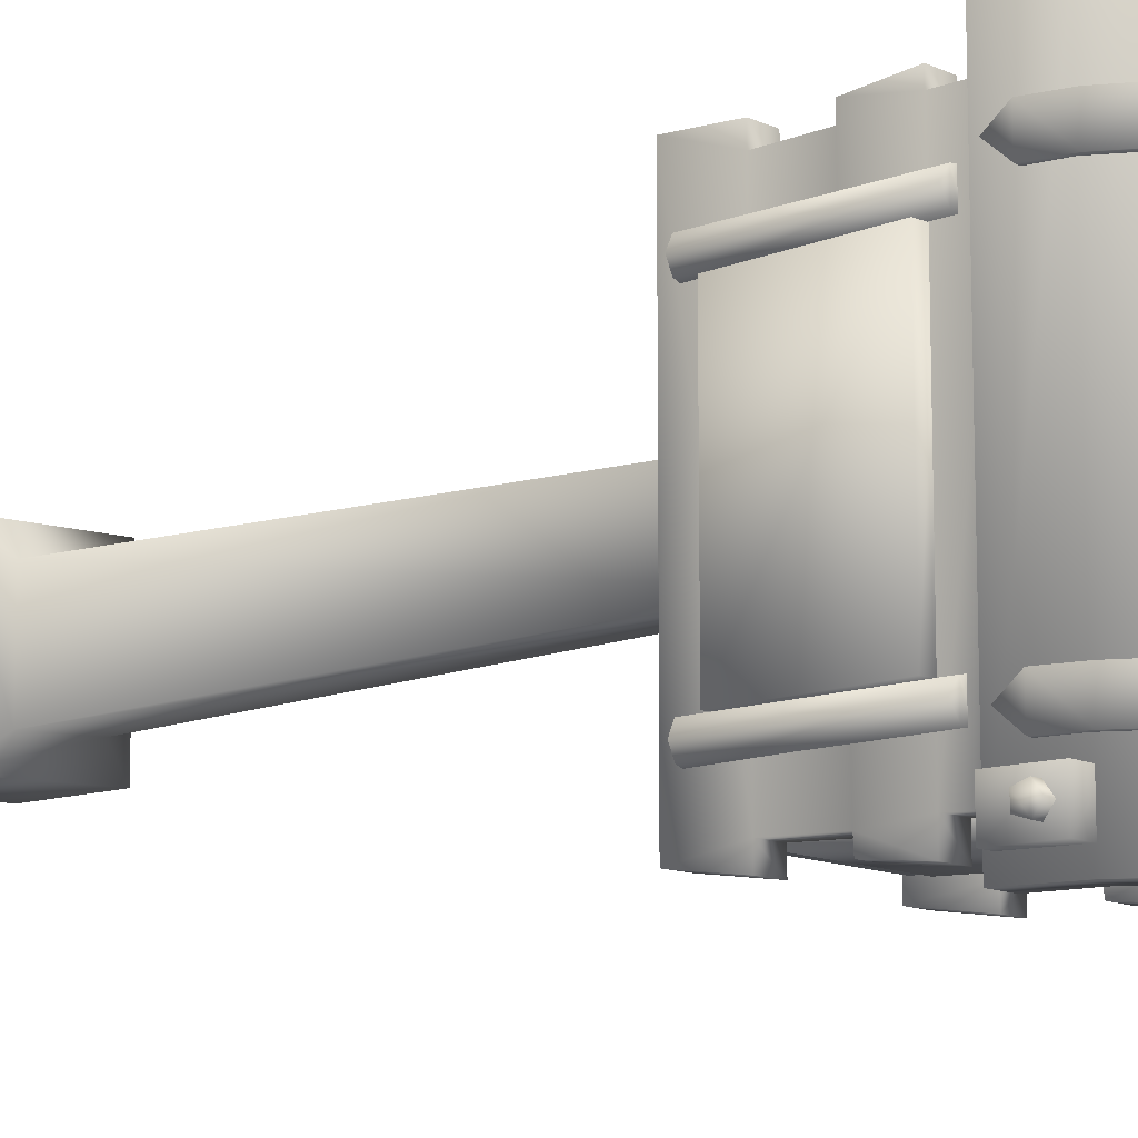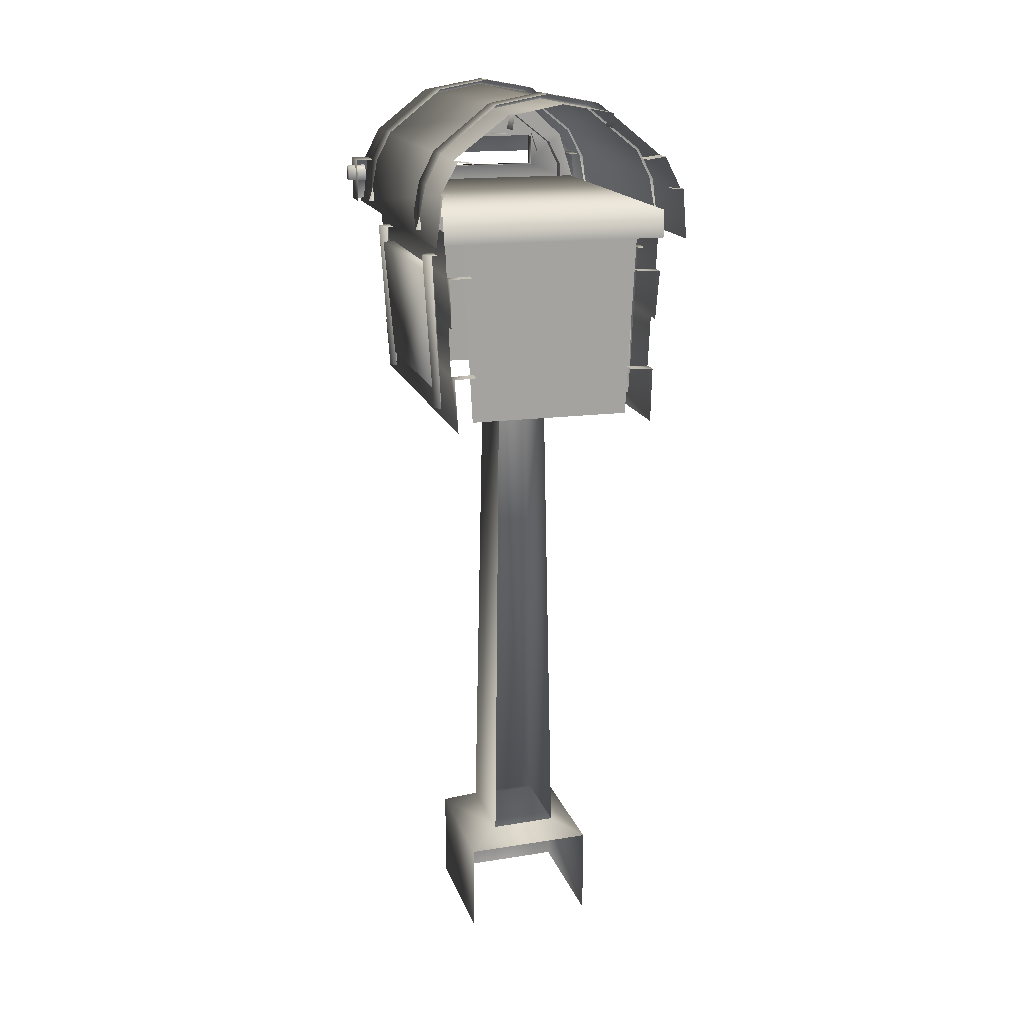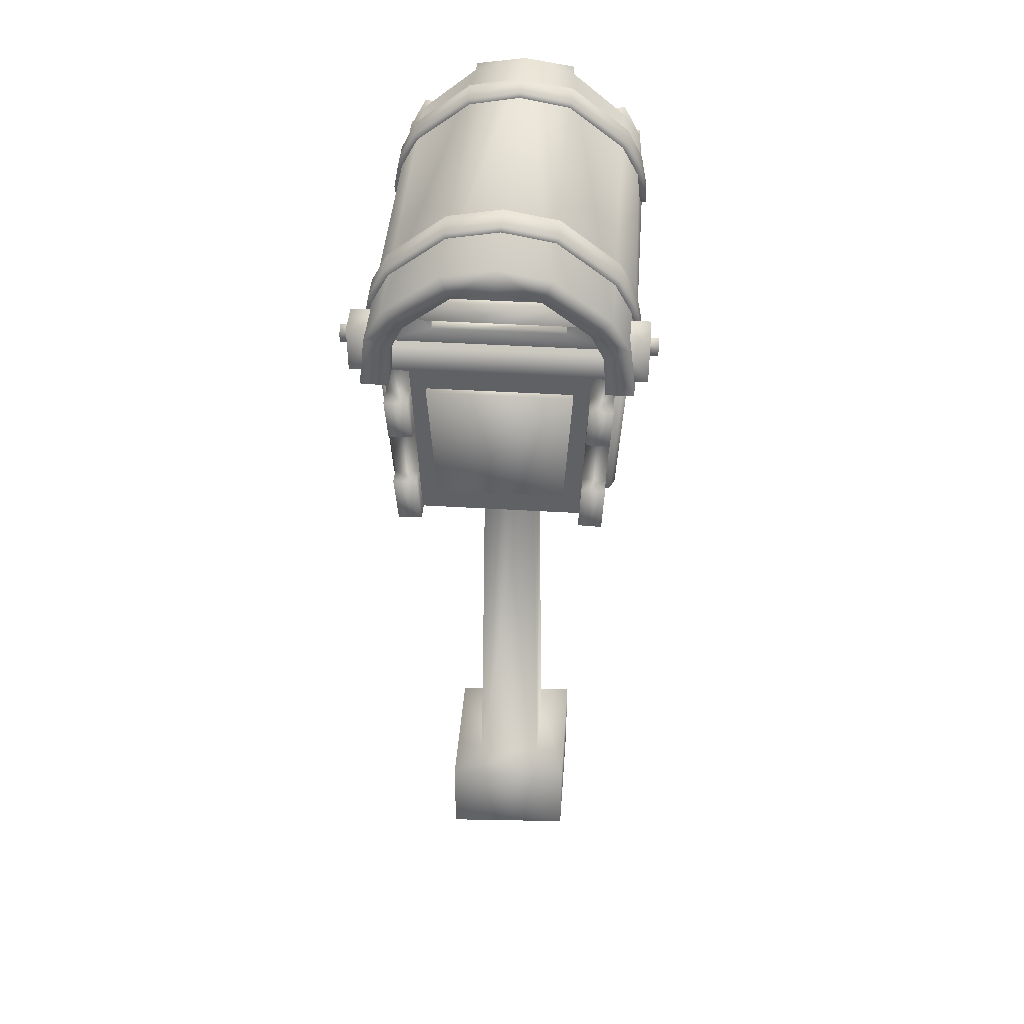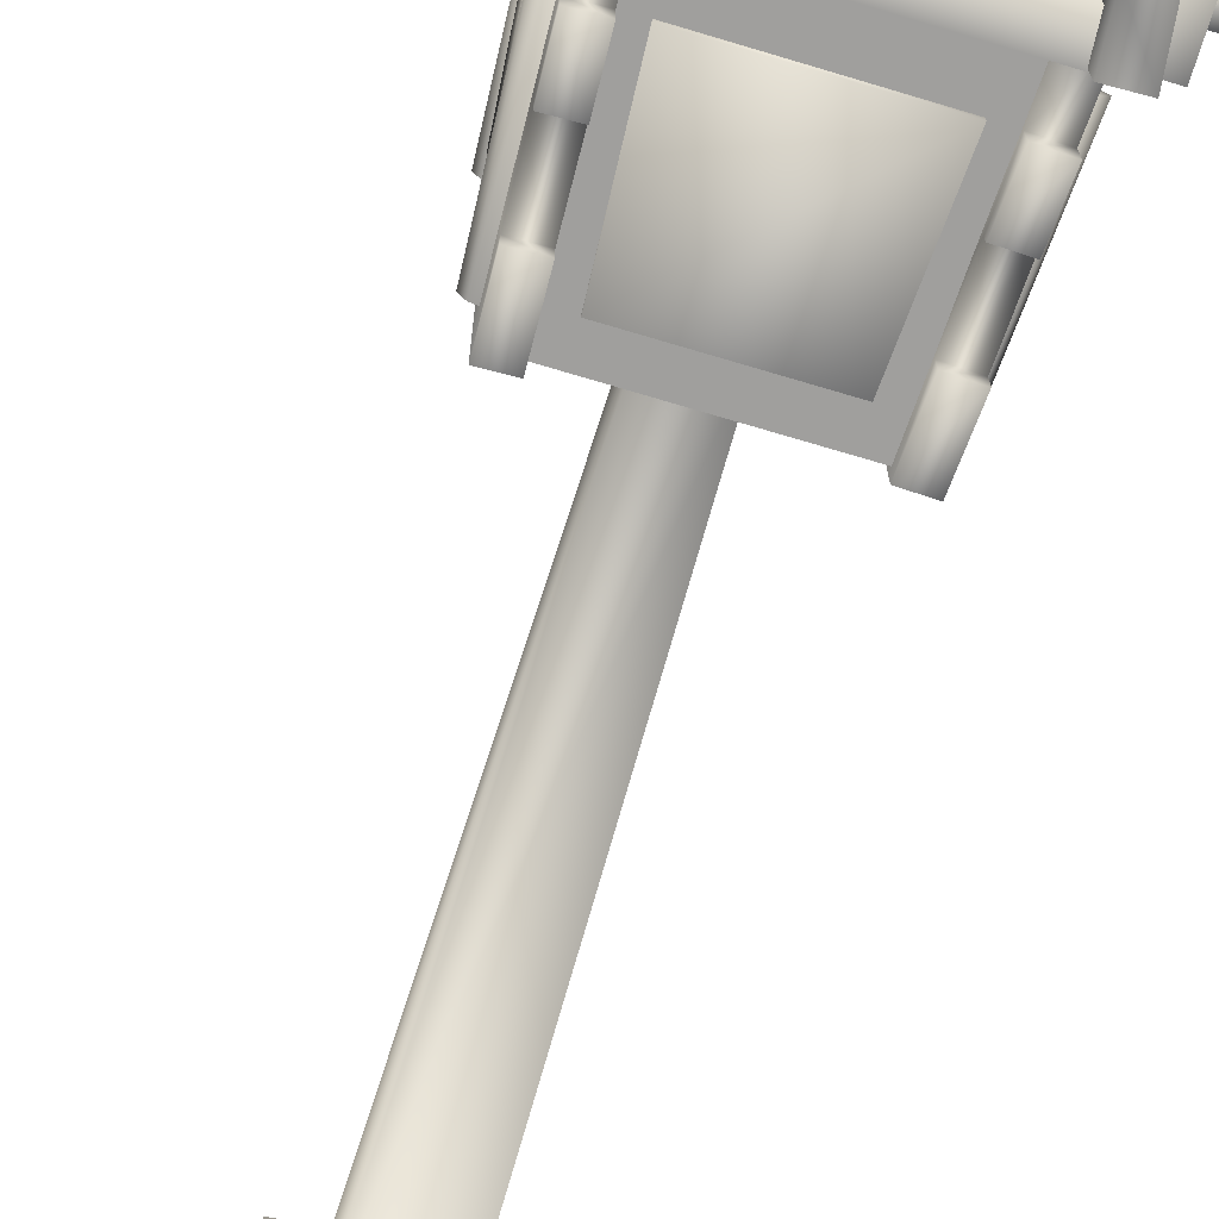
<metadata>
{"format":"obj","ext":"obj","renderer":"f3d","projection":"perspective","resolution":1024,"background":"white","views":[{"elev":-11.5,"azim":130.4,"up":"+Z"},{"elev":16.8,"azim":-15.3,"up":"+Y"},{"elev":42.2,"azim":-175.8,"up":"+Y"},{"elev":-71.3,"azim":163.3,"up":"+Z"}]}
</metadata>
<code>
g febg_oldcastle_001_postbox_01
v -0.1849 0.0003886 0.2093
v -0.1848 0.0003886 -0.1868
v -0.1848 0.2586 -0.1868
v -0.1849 0.2586 0.2093
v -0.0953 0.3003 0.1385
v -0.09502 0.3003 -0.1224
v -0.07092 1.754 0.1036
v -0.07087 1.754 -0.09072
v 0.1848 0.0003886 -0.2057
v 0.1847 0.0003886 0.1905
v 0.1847 0.2586 0.1905
v 0.1848 0.2586 -0.2057
v -0.1848 0.0003886 -0.1868
v -0.1848 0.2586 -0.1868
v -0.09502 0.3003 -0.1224
v 0.09523 0.3003 -0.1348
v -0.07087 1.754 -0.09072
v 0.07084 1.754 -0.09998
v 0.09494 0.3003 0.126
v 0.07079 1.754 0.09435
v -0.1849 0.2586 0.2093
v -0.0953 0.3003 0.1385
v -0.2551 2.24 -0.4403
v -0.2273 1.711 -0.4403
v 0.2283 1.711 -0.4403
v 0.2561 2.24 -0.4403
v 0.3185 2.3 0.4468
v 0.3185 2.223 0.4468
v -0.3175 2.223 0.4468
v -0.3175 2.3 0.4468
v -0.3175 2.3 -0.4831
v -0.3175 2.223 -0.4831
v 0.3185 2.223 -0.4831
v 0.3185 2.3 -0.4831
v -0.3175 2.3 0.4468
v 0.3185 2.3 0.4468
v -0.175 2.432 -0.4568
v -0.175 2.345 -0.4229
v -0.175 2.432 -0.4229
v -0.175 2.345 -0.4568
v 0.176 2.345 -0.4568
v 0.176 2.345 -0.4229
v 0.176 2.432 -0.4568
v 0.176 2.432 -0.4229
v -0.2815 2.432 -0.4568
v -0.3273 2.287 -0.4568
v -0.1611 2.543 -0.4568
v 0.3283 2.287 -0.4568
v 0.0004975 2.584 -0.4568
v 0.2825 2.432 -0.4568
v 0.1621 2.543 -0.4568
v 0.1848 2.44 -0.4449
v 0.1848 2.44 -0.4759
v 0.2047 2.383 -0.4759
v 0.2047 2.383 -0.4449
v -0.2037 2.383 -0.4449
v -0.1838 2.44 -0.4759
v -0.1838 2.44 -0.4449
v -0.2037 2.383 -0.4759
v 0.2047 2.383 -0.4759
v 0.1848 2.44 -0.4759
v -0.1838 2.44 -0.4449
v 0.1848 2.44 -0.4449
v 0.1969 2.133 -0.4588
v 0.1969 2.133 -0.4273
v -0.1959 2.133 -0.4273
v -0.1959 2.133 -0.4588
v 0.1755 1.781 -0.4518
v -0.1745 1.781 -0.4518
v -0.1745 1.781 -0.4273
v -0.1959 2.133 -0.4273
v 0.1755 1.781 -0.4518
v 0.1755 1.781 -0.4273
v 0.1969 2.133 -0.4273
v 0.1969 2.133 -0.4588
v -0.2551 2.24 0.3996
v 0.2561 2.24 0.3996
v 0.2283 1.711 0.3996
v -0.2273 1.711 0.3996
v 0.3105 2.372 -0.423
v 0.3105 2.372 -0.5129
v 0.3894 2.372 -0.5129
v 0.3894 2.372 -0.423
v 0.3894 2.244 -0.5129
v 0.3894 2.244 -0.423
v 0.3105 2.372 -0.5129
v 0.3262 2.244 -0.5129
v 0.2858 2.178 -0.3614
v 0.2809 1.737 -0.3614
v 0.3014 1.737 -0.3548
v 0.3222 2.178 -0.3548
v 0.344 2.178 -0.3262
v 0.3157 1.737 -0.3262
v 0.3222 2.178 -0.2972
v 0.3014 1.737 -0.2972
v 0.3222 2.178 -0.2972
v 0.2858 2.178 -0.3614
v 0.2861 2.178 -0.2905
v 0.3688 2.253 -0.3475
v 0.343 2.296 -0.3873
v 0.3469 2.251 -0.3475
v 0.3648 2.298 -0.3873
v 0.3489 2.381 -0.3873
v 0.3648 2.298 -0.3077
v 0.3285 2.374 -0.3873
v 0.3489 2.381 -0.3077
v 0.2882 2.451 -0.3873
v 0.3056 2.464 -0.3077
v 0.3056 2.464 -0.3873
v 0.1464 2.591 -0.3077
v 0.1378 2.57 -0.3873
v 0.1464 2.591 -0.3873
v -4.083e-05 2.618 -0.3077
v -4.083e-05 2.618 -0.3873
v -4.083e-05 2.596 -0.3873
v -0.1379 2.57 -0.3873
v -0.1465 2.591 -0.3873
v -0.1465 2.591 -0.3077
v -0.3057 2.464 -0.3873
v -0.2883 2.451 -0.3873
v -0.349 2.381 -0.3873
v -0.3057 2.464 -0.3077
v -0.3286 2.374 -0.3873
v -0.349 2.381 -0.3077
v -0.3649 2.298 -0.3077
v -0.3431 2.296 -0.3873
v -0.3649 2.298 -0.3873
v -0.3688 2.253 -0.3475
v -0.347 2.251 -0.3475
v 0.3104 2.258 -0.4618
v 0.2458 2.258 -0.4618
v 0.2401 2.134 -0.4525
v 0.3046 2.131 -0.4525
v 0.2401 2.134 -0.5095
v 0.3046 2.131 -0.5095
v 0.2337 2.008 -0.4956
v 0.2982 2.006 -0.4956
v 0.2916 1.849 -0.5013
v 0.2201 1.7 -0.4793
v 0.2847 1.698 -0.4793
v 0.2271 1.852 -0.5013
v 0.2916 1.849 -0.4554
v 0.2271 1.852 -0.4554
v 0.2982 2.004 -0.4618
v 0.2337 2.006 -0.4618
v 0.2916 1.849 0.4529
v 0.2271 1.852 0.4529
v 0.2271 1.852 0.4093
v 0.2916 1.849 0.4093
v 0.2842 1.698 0.4624
v 0.2916 1.849 -0.4554
v 0.2847 1.698 -0.4793
v 0.2916 1.849 -0.5013
v 0.2977 1.993 0.4113
v 0.2982 2.004 -0.4618
v 0.3046 2.131 0.4255
v 0.2977 1.993 0.4475
v 0.3046 2.131 0.4599
v 0.2401 2.134 0.4255
v 0.2401 2.134 0.4599
v 0.3046 2.131 -0.4525
v 0.3104 2.257 0.4255
v 0.3104 2.258 -0.4618
v 0.3046 2.131 -0.5095
v 0.2982 2.006 -0.4956
v 0.2271 1.852 -0.4554
v 0.2201 1.7 -0.4793
v 0.2271 1.852 -0.5013
v 0.22 1.7 -0.2395
v 0.2337 2.006 -0.4618
v 0.2401 2.134 -0.4525
v 0.2458 2.258 -0.2394
v 0.2458 2.258 -0.4618
v 0.2337 2.008 -0.4956
v 0.2401 2.134 -0.5095
v 0.2858 2.178 0.257
v 0.2809 1.737 0.257
v 0.3014 1.737 0.2636
v 0.3222 2.178 0.2636
v 0.344 2.178 0.2923
v 0.3157 1.737 0.2923
v 0.3222 2.178 0.3213
v 0.3014 1.737 0.3213
v 0.3222 2.178 0.3213
v 0.2858 2.178 0.257
v 0.2861 2.178 0.3279
v 0.3688 2.253 0.3272
v 0.343 2.296 0.2874
v 0.3469 2.251 0.3272
v 0.3648 2.298 0.2874
v 0.3489 2.381 0.2874
v 0.3648 2.298 0.367
v 0.3285 2.374 0.2874
v 0.3489 2.381 0.367
v 0.2882 2.451 0.2874
v 0.3056 2.464 0.367
v 0.3056 2.464 0.2874
v 0.1464 2.591 0.367
v 0.1378 2.57 0.2874
v 0.1464 2.591 0.2874
v -4.083e-05 2.618 0.367
v -4.083e-05 2.618 0.2874
v -4.083e-05 2.596 0.2874
v -0.1379 2.57 0.2874
v -0.1465 2.591 0.2874
v -0.1465 2.591 0.367
v -0.3057 2.464 0.2874
v -0.2883 2.451 0.2874
v -0.349 2.381 0.2874
v -0.3057 2.464 0.367
v -0.3286 2.374 0.2874
v -0.349 2.381 0.367
v -0.3649 2.298 0.367
v -0.3431 2.296 0.2874
v -0.3649 2.298 0.2874
v -0.3688 2.253 0.3272
v -0.347 2.251 0.3272
v 0.359 2.335 -0.4916
v 0.359 2.306 -0.4822
v 0.4116 2.306 -0.4822
v 0.4116 2.335 -0.4916
v 0.359 2.353 -0.467
v 0.4116 2.353 -0.467
v 0.359 2.335 -0.4423
v 0.4116 2.335 -0.4423
v 0.4116 2.306 -0.4517
v 0.4116 2.306 -0.4822
v 0.4116 2.335 -0.4423
v 0.359 2.306 -0.4517
v 0.4116 2.306 -0.4517
v 0.3364 2.131 0.2599
v 0.3057 1.781 -0.2936
v 0.3057 1.781 0.2592
v 0.3364 2.131 -0.2946
v 0.2867 2.135 0.2599
v 0.2867 2.135 -0.2946
v 0.2867 2.135 -0.2946
v 0.256 1.785 -0.2936
v 0.3364 2.131 0.2599
v 0.3057 1.781 0.2592
v 0.256 1.785 0.2592
v 0.2867 2.135 0.2599
v -0.3106 2.372 -0.423
v -0.3895 2.372 -0.5129
v -0.3106 2.372 -0.5129
v -0.3895 2.372 -0.423
v -0.3895 2.244 -0.5129
v -0.3895 2.244 -0.423
v -0.3106 2.372 -0.5129
v -0.3263 2.244 -0.5129
v -0.3015 1.737 -0.3548
v -0.281 1.737 -0.3614
v -0.2859 2.178 -0.3614
v -0.3222 2.178 -0.3548
v -0.3441 2.178 -0.3262
v -0.3158 1.737 -0.3262
v -0.3222 2.178 -0.2972
v -0.3015 1.737 -0.2972
v -0.3222 2.178 -0.2972
v -0.2859 2.178 -0.3614
v -0.2862 2.178 -0.2905
v -0.3105 2.258 -0.4618
v -0.2401 2.134 -0.4525
v -0.2459 2.258 -0.4618
v -0.3047 2.131 -0.4525
v -0.2401 2.134 -0.5095
v -0.3047 2.131 -0.5095
v -0.2337 2.008 -0.4956
v -0.2983 2.006 -0.4956
v -0.2917 1.849 -0.5013
v -0.2848 1.698 -0.4793
v -0.2202 1.7 -0.4793
v -0.2271 1.852 -0.5013
v -0.2917 1.849 -0.4554
v -0.2271 1.852 -0.4554
v -0.2983 2.004 -0.4618
v -0.2337 2.006 -0.4618
v -0.2917 1.849 0.4529
v -0.2271 1.852 0.4093
v -0.2271 1.852 0.4529
v -0.2917 1.849 0.4093
v -0.2842 1.698 0.4624
v -0.2917 1.849 -0.4554
v -0.2848 1.698 -0.4793
v -0.2917 1.849 -0.5013
v -0.2978 1.993 0.4113
v -0.2983 2.004 -0.4618
v -0.3047 2.131 0.4255
v -0.2978 1.993 0.4475
v -0.3047 2.131 0.4599
v -0.2401 2.134 0.4255
v -0.2401 2.134 0.4599
v -0.3047 2.131 -0.4525
v -0.3105 2.257 0.4255
v -0.3105 2.258 -0.4618
v -0.3047 2.131 -0.5095
v -0.2983 2.006 -0.4956
v -0.2271 1.852 -0.4554
v -0.2271 1.852 -0.5013
v -0.2202 1.7 -0.4793
v -0.22 1.7 -0.2395
v -0.2337 2.006 -0.4618
v -0.2401 2.134 -0.4525
v -0.2337 2.008 -0.4956
v -0.2401 2.134 -0.5095
v -0.2459 2.258 -0.2394
v -0.2459 2.258 -0.4618
v -0.3015 1.737 0.2636
v -0.281 1.737 0.257
v -0.2859 2.178 0.257
v -0.3222 2.178 0.2636
v -0.3441 2.178 0.2923
v -0.3158 1.737 0.2923
v -0.3222 2.178 0.3213
v -0.3015 1.737 0.3213
v -0.3222 2.178 0.3213
v -0.2859 2.178 0.257
v -0.2862 2.178 0.3279
v -0.3591 2.335 -0.4916
v -0.4117 2.306 -0.4822
v -0.3591 2.306 -0.4822
v -0.4117 2.335 -0.4916
v -0.3591 2.353 -0.467
v -0.4117 2.353 -0.467
v -0.3591 2.335 -0.4423
v -0.4117 2.335 -0.4423
v -0.4117 2.306 -0.4517
v -0.4117 2.306 -0.4822
v -0.4117 2.335 -0.4423
v -0.3591 2.306 -0.4517
v -0.4117 2.306 -0.4517
v -0.3365 2.131 0.2599
v -0.3058 1.781 0.2592
v -0.3058 1.781 -0.2936
v -0.3365 2.131 -0.2946
v -0.2868 2.135 0.2599
v -0.2868 2.135 -0.2946
v -0.2868 2.135 -0.2946
v -0.2561 1.785 -0.2936
v -0.3365 2.131 0.2599
v -0.2868 2.135 0.2599
v -0.2561 1.785 0.2592
v -0.3058 1.781 0.2592
v -0.2815 2.227 -0.5531
v -0.2815 2.227 -0.4249
v -0.2735 2.342 -0.4249
v -0.2735 2.342 -0.5531
v -0.2386 2.412 -0.4249
v -0.3557 2.229 -0.5534
v -0.2386 2.412 -0.5531
v -0.1172 2.507 -0.4249
v -0.1172 2.507 -0.5531
v -0.3395 2.368 -0.5534
v -0.3395 2.368 0.5122
v -0.3557 2.229 0.525
v -0.3395 2.368 0.5378
v -0.2929 2.455 -0.5534
v -0.312 2.368 0.4955
v -0.312 2.368 0.5378
v -0.2929 2.455 0.4689
v -0.2929 2.455 0.5171
v -0.2436 2.447 0.451
v -0.2438 2.447 0.5106
v -0.1403 2.575 0.4852
v -0.1403 2.575 -0.5534
v -1.365e-05 2.601 -0.5534
v -1.365e-05 2.527 -0.5531
v 0.1172 2.507 -0.5531
v -1.365e-05 2.601 0.5171
v -0.1403 2.575 0.5239
v -0.1403 2.535 0.5175
v -0.1403 2.535 0.451
v 0.1403 2.575 -0.5534
v 0.1403 2.575 0.4852
v 0.1403 2.575 0.5239
v 0.1403 2.535 0.5175
v 0.1403 2.535 0.451
v 0.2929 2.455 -0.5534
v 0.2929 2.455 0.4689
v 0.2386 2.412 -0.5531
v 0.1172 2.507 -0.4249
v 0.2386 2.412 -0.4249
v 0.2735 2.342 -0.5531
v 0.2735 2.342 -0.4249
v 0.3395 2.368 -0.5534
v 0.2815 2.227 -0.5531
v 0.2815 2.227 -0.4249
v 0.3557 2.229 -0.5534
v 0.3395 2.368 0.5122
v 0.3557 2.229 0.525
v 0.3395 2.368 0.5378
v 0.312 2.368 0.4955
v 0.312 2.368 0.5378
v 0.2929 2.455 0.5171
v 0.2436 2.447 0.451
v 0.2438 2.447 0.5106
g febg_oldcastle_001_postbox_01_0
f 3 2 1
f 4 3 1
f 3 4 5
f 6 3 5
f 6 5 7
f 8 6 7
f 11 10 9
f 12 11 9
f 12 9 13
f 14 12 13
f 12 14 15
f 16 12 15
f 11 12 16
f 16 15 17
f 18 16 17
f 19 11 16
f 19 16 18
f 20 19 18
f 21 11 19
f 22 21 19
f 25 24 23
f 26 25 23
f 29 28 27
f 30 29 27
f 33 32 31
f 34 33 31
f 34 31 35
f 36 34 35
f 39 38 37
f 38 40 37
f 41 40 38
f 42 41 38
f 43 41 42
f 44 43 42
f 45 37 40
f 46 45 40
f 40 41 46
f 45 47 37
f 41 48 46
f 47 49 37
f 49 43 37
f 48 41 50
f 41 43 50
f 43 49 51
f 50 43 51
f 54 53 52
f 55 54 52
f 58 57 56
f 57 59 56
f 60 59 57
f 61 60 57
f 61 57 62
f 63 61 62
f 66 65 64
f 67 66 64
f 64 68 67
f 68 69 67
f 69 70 67
f 70 71 67
f 74 73 72
f 75 74 72
f 78 77 76
f 79 78 76
f 82 81 80
f 83 82 80
f 82 83 84
f 83 85 84
f 82 84 86
f 84 87 86
f 90 89 88
f 91 90 88
f 90 91 92
f 93 90 92
f 93 92 94
f 95 93 94
f 96 92 91
f 91 97 96
f 97 98 96
f 101 100 99
f 100 102 99
f 102 100 103
f 104 99 102
f 104 102 103
f 100 105 103
f 106 104 103
f 105 107 103
f 108 106 103
f 107 109 103
f 109 108 103
f 110 108 109
f 107 111 109
f 112 110 109
f 111 112 109
f 113 110 112
f 112 111 114
f 114 113 112
f 111 115 114
f 115 116 114
f 113 114 117
f 116 117 114
f 118 113 117
f 117 116 119
f 118 117 119
f 116 120 119
f 119 120 121
f 122 118 119
f 122 119 121
f 120 123 121
f 124 122 121
f 125 124 121
f 123 126 121
f 127 125 121
f 126 127 121
f 128 125 127
f 127 126 128
f 126 129 128
f 132 131 130
f 133 132 130
f 132 133 134
f 133 135 134
f 136 134 135
f 137 136 135
f 140 139 138
f 139 141 138
f 142 138 141
f 143 142 141
f 142 143 144
f 143 145 144
f 148 147 146
f 149 148 146
f 149 146 150
f 149 150 151
f 150 152 151
f 151 152 153
f 154 149 151
f 155 154 151
f 156 154 155
f 157 154 156
f 158 157 156
f 156 159 158
f 159 160 158
f 161 156 155
f 162 156 161
f 163 162 161
f 161 155 164
f 155 165 164
f 168 167 166
f 167 169 166
f 169 170 166
f 171 170 169
f 172 171 169
f 172 173 171
f 174 170 171
f 175 174 171
f 178 177 176
f 179 178 176
f 178 179 180
f 181 178 180
f 181 180 182
f 183 181 182
f 184 180 179
f 179 185 184
f 185 186 184
f 189 188 187
f 188 190 187
f 190 188 191
f 192 187 190
f 192 190 191
f 188 193 191
f 194 192 191
f 193 195 191
f 196 194 191
f 195 197 191
f 197 196 191
f 198 196 197
f 195 199 197
f 200 198 197
f 199 200 197
f 201 198 200
f 200 199 202
f 202 201 200
f 199 203 202
f 203 204 202
f 201 202 205
f 204 205 202
f 206 201 205
f 205 204 207
f 206 205 207
f 204 208 207
f 207 208 209
f 210 206 207
f 210 207 209
f 208 211 209
f 212 210 209
f 213 212 209
f 211 214 209
f 215 213 209
f 214 215 209
f 216 213 215
f 215 214 216
f 214 217 216
f 220 219 218
f 221 220 218
f 221 218 222
f 223 221 222
f 223 222 224
f 221 223 225
f 221 225 226
f 227 221 226
f 228 223 224
f 228 224 229
f 230 228 229
f 233 232 231
f 232 234 231
f 235 231 234
f 236 235 234
f 237 234 232
f 238 237 232
f 241 240 239
f 242 241 239
f 245 244 243
f 244 246 243
f 246 244 247
f 248 246 247
f 247 244 249
f 250 247 249
f 253 252 251
f 254 253 251
f 254 251 255
f 251 256 255
f 255 256 257
f 256 258 257
f 255 259 254
f 254 259 260
f 259 261 260
f 264 263 262
f 263 265 262
f 265 263 266
f 267 265 266
f 266 268 267
f 268 269 267
f 272 271 270
f 273 272 270
f 270 274 273
f 274 275 273
f 275 274 276
f 277 275 276
f 280 279 278
f 279 281 278
f 278 281 282
f 281 283 282
f 283 284 282
f 284 283 285
f 281 286 283
f 286 287 283
f 286 288 287
f 286 289 288
f 289 290 288
f 291 288 290
f 292 291 290
f 288 293 287
f 288 294 293
f 294 295 293
f 287 293 296
f 297 287 296
f 300 299 298
f 301 300 298
f 302 301 298
f 301 302 303
f 302 304 303
f 304 305 303
f 306 301 303
f 307 306 303
f 310 309 308
f 311 310 308
f 311 308 312
f 308 313 312
f 312 313 314
f 313 315 314
f 312 316 311
f 311 316 317
f 316 318 317
f 321 320 319
f 320 322 319
f 319 322 323
f 322 324 323
f 323 324 325
f 324 322 326
f 327 326 322
f 328 327 322
f 324 329 325
f 325 329 330
f 329 331 330
f 334 333 332
f 335 334 332
f 332 336 335
f 336 337 335
f 335 338 334
f 338 339 334
f 342 341 340
f 343 342 340
f 346 345 344
f 347 346 344
f 348 346 347
f 347 344 349
f 350 348 347
f 351 348 350
f 352 351 350
f 353 347 349
f 350 347 353
f 354 353 349
f 355 354 349
f 355 356 354
f 357 350 353
f 352 350 357
f 353 354 357
f 358 354 356
f 359 358 356
f 354 360 357
f 354 361 360
f 362 360 361
f 363 362 361
f 360 364 357
f 365 352 357
f 364 365 357
f 352 365 366
f 367 352 366
f 368 367 366
f 369 366 365
f 364 369 365
f 364 370 369
f 371 370 364
f 372 371 364
f 366 369 373
f 373 368 366
f 369 374 373
f 375 374 369
f 375 376 374
f 376 377 374
f 373 374 378
f 368 373 378
f 374 379 378
f 380 368 378
f 381 368 380
f 382 381 380
f 382 380 383
f 384 382 383
f 380 378 385
f 383 380 385
f 384 383 386
f 387 384 386
f 386 383 388
f 383 385 388
f 389 385 378
f 385 389 388
f 379 389 378
f 389 390 388
f 391 390 389
f 389 392 391
f 392 393 391
f 394 389 379
f 379 395 394
f 395 396 394

</code>
